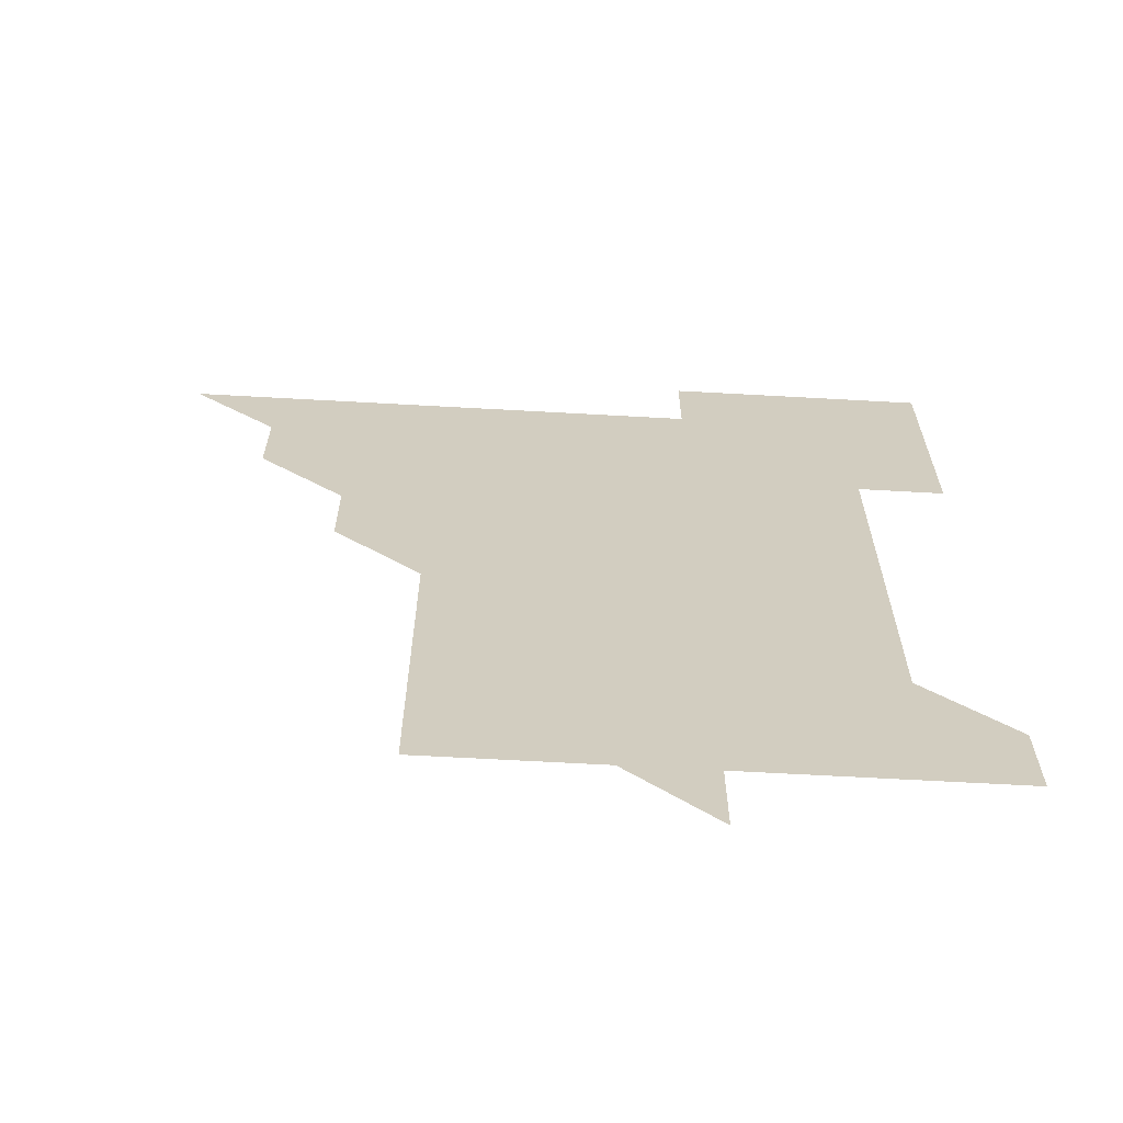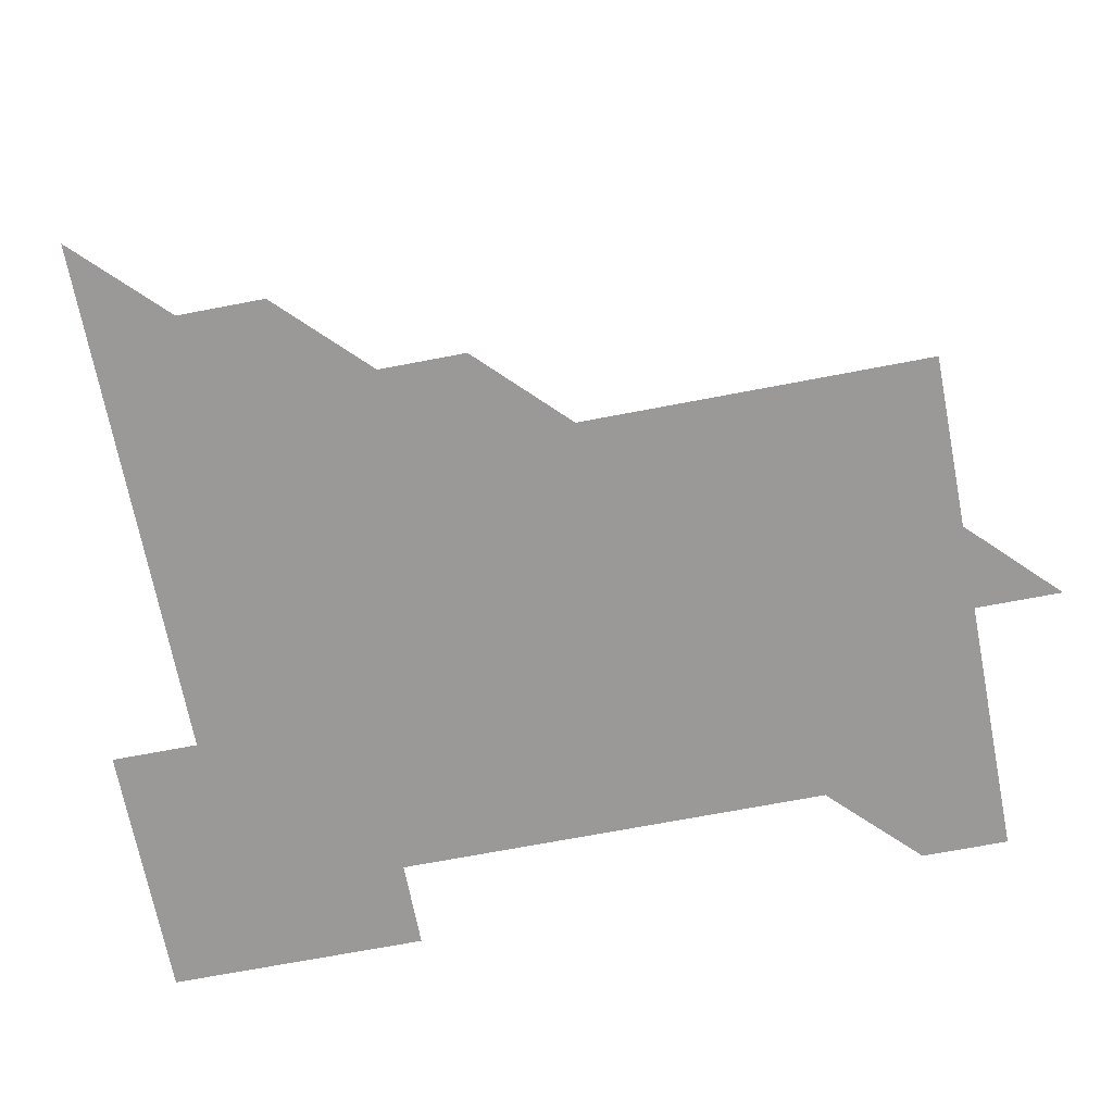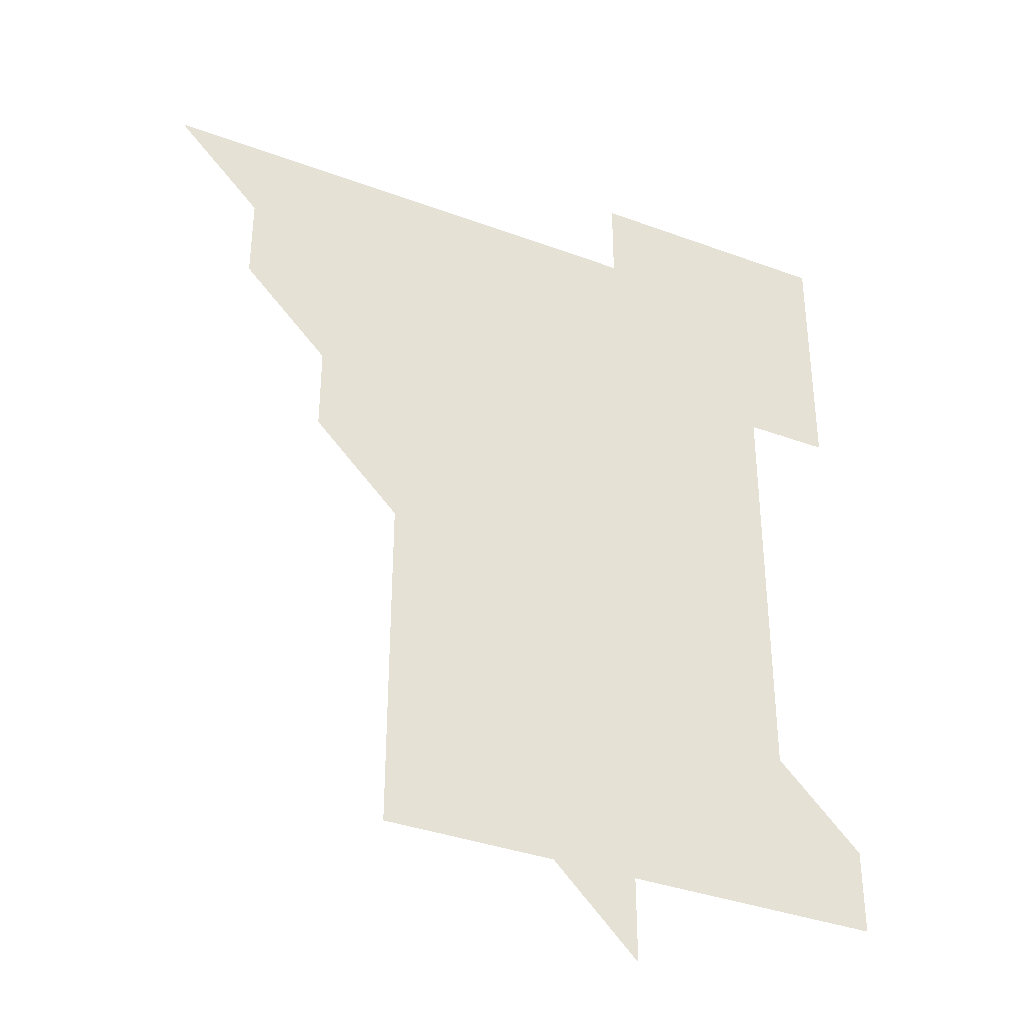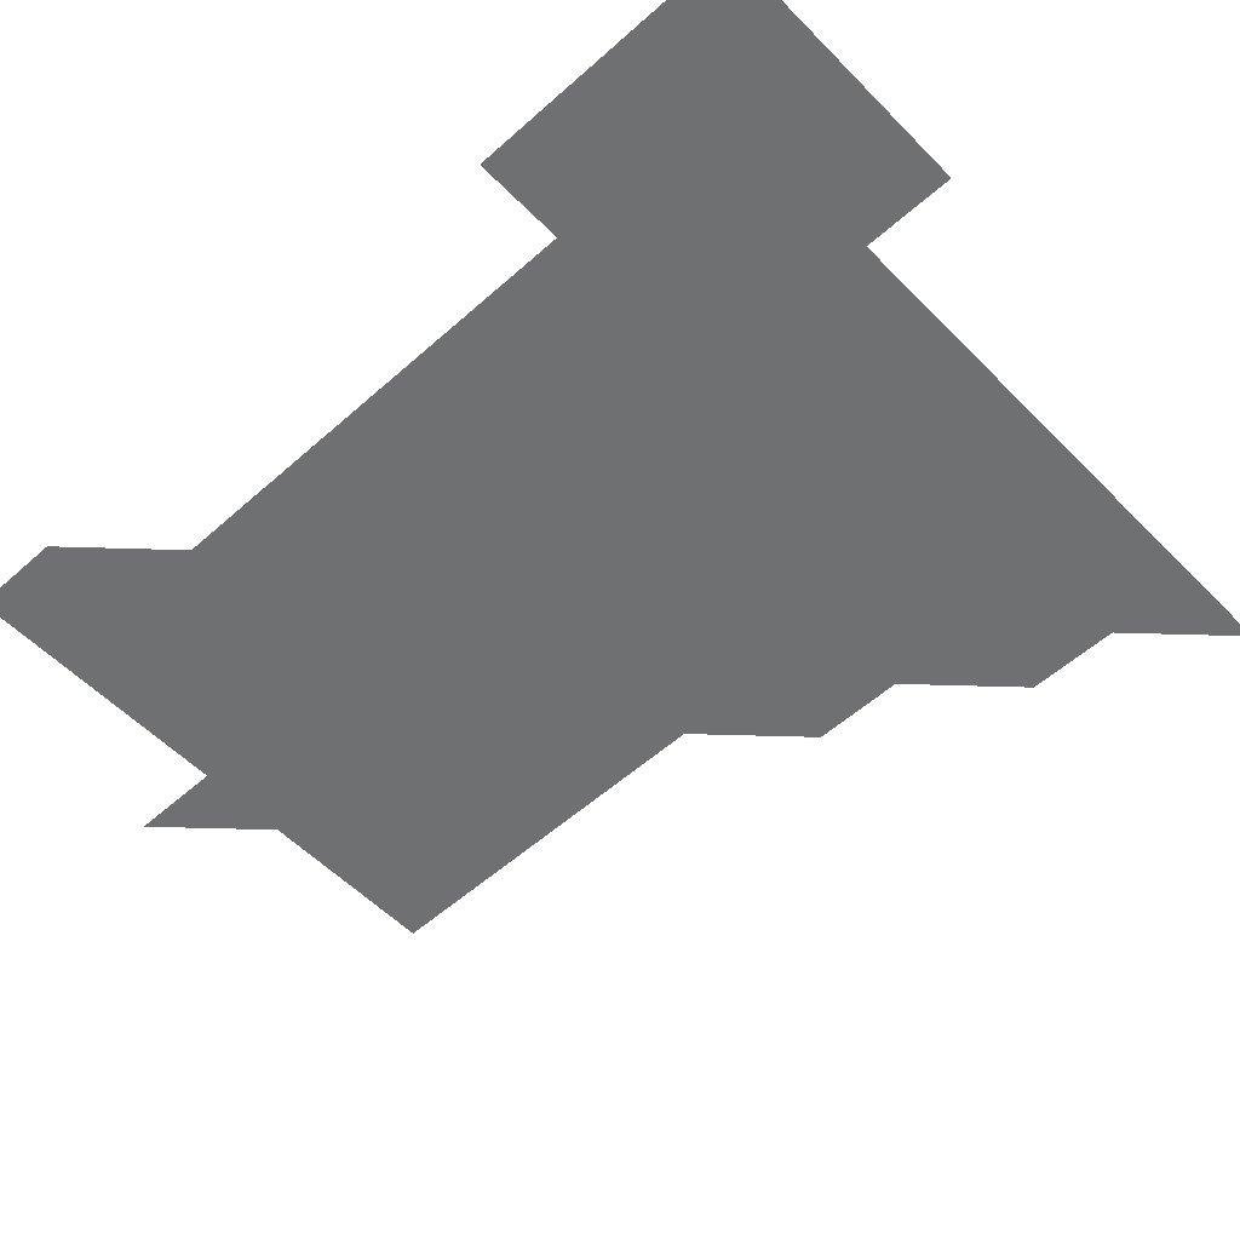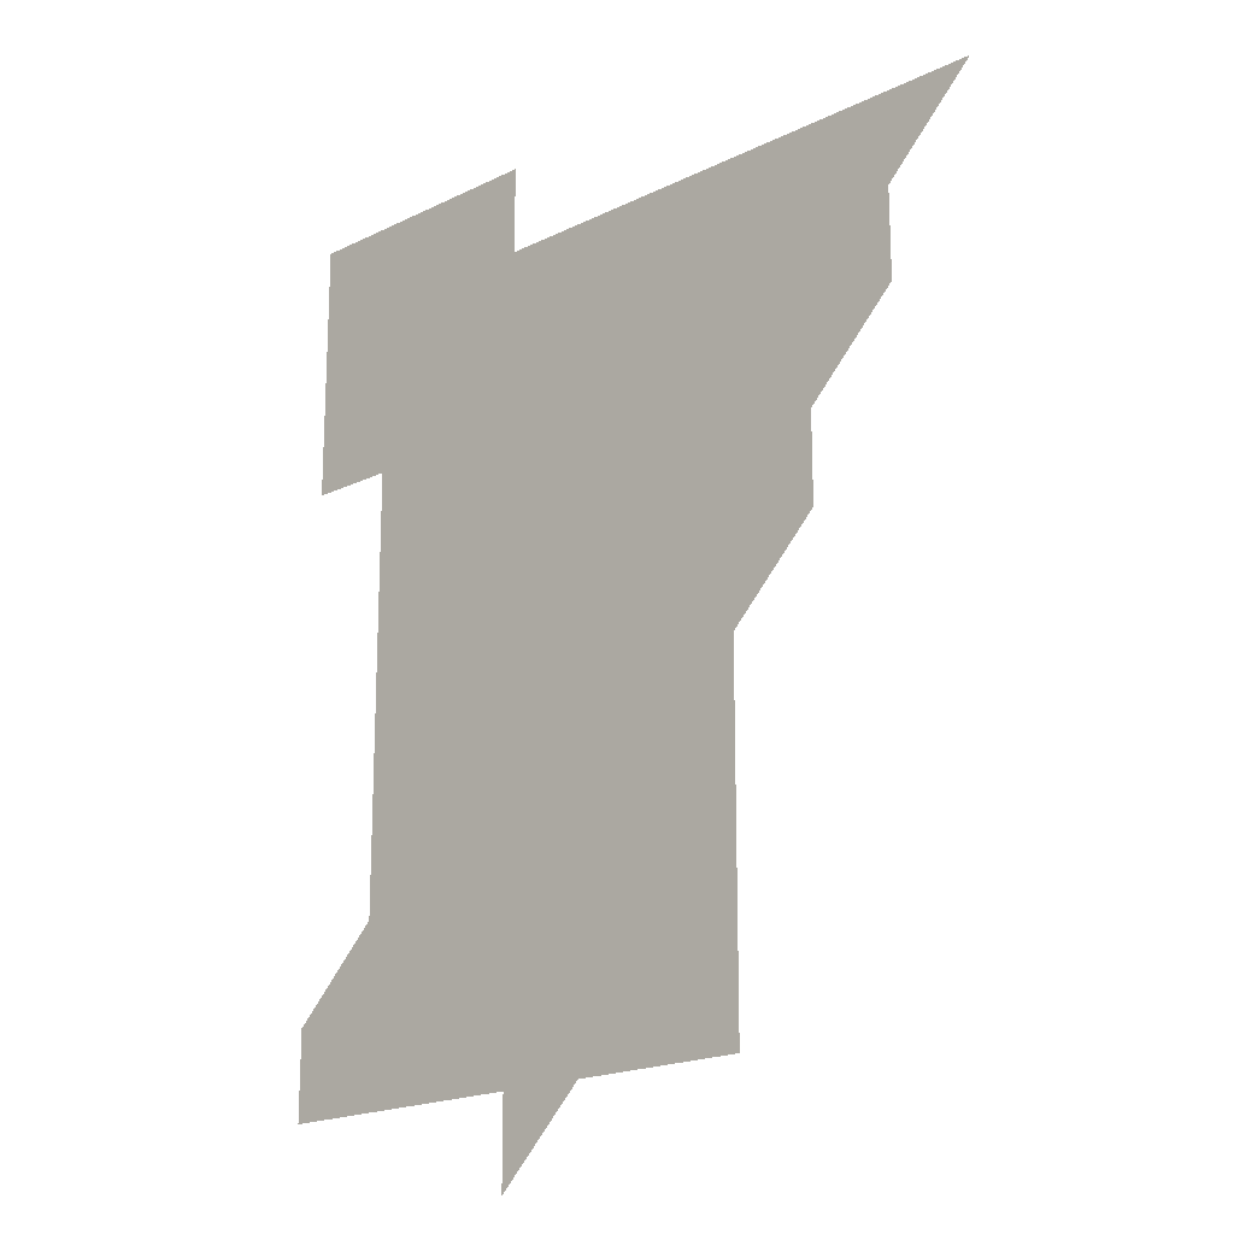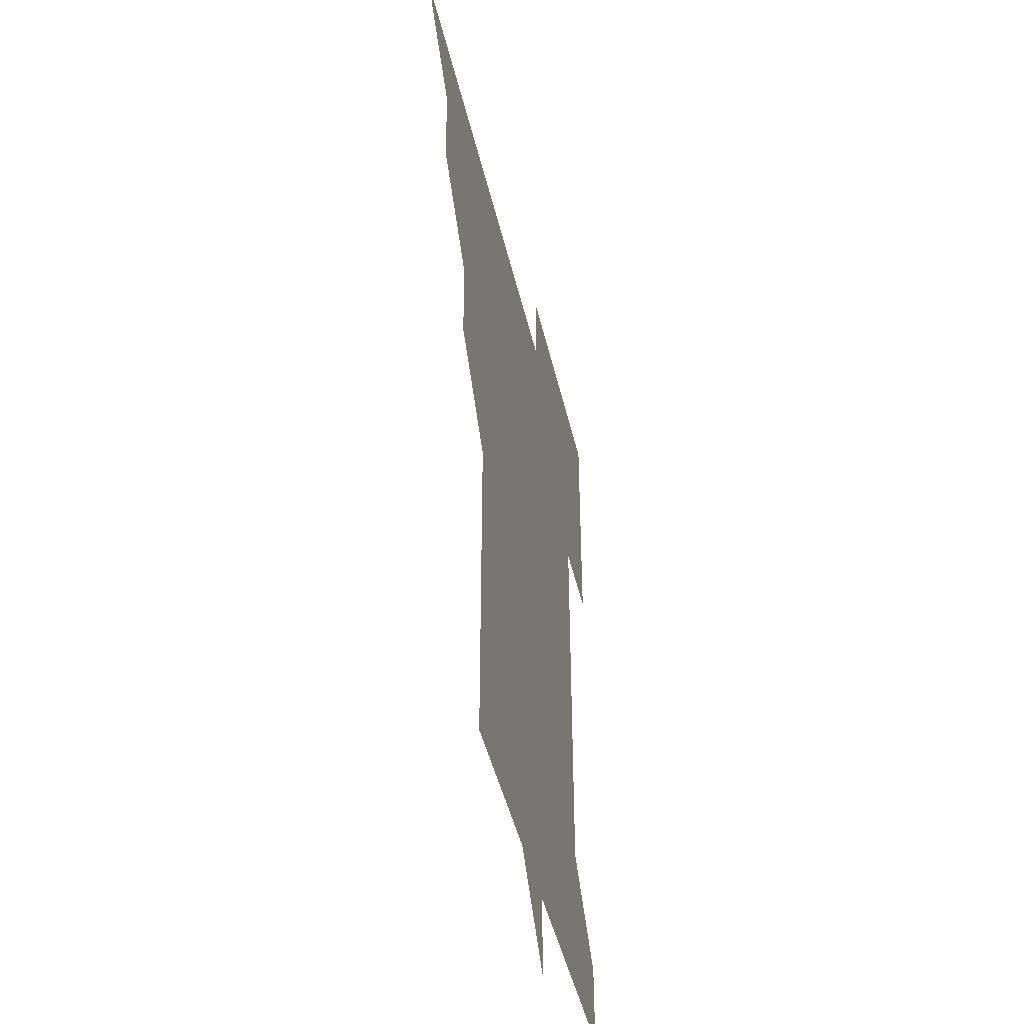
<metadata>
{"format":"obj","ext":"obj","renderer":"f3d","projection":"perspective","resolution":1024,"background":"white","views":[{"elev":-65.7,"azim":-3.2,"up":"+Y"},{"elev":-68.9,"azim":-79.1,"up":"+Z"},{"elev":-36.4,"azim":-25.8,"up":"+Y"},{"elev":-54.9,"azim":133.2,"up":"+Z"},{"elev":-19.2,"azim":-137.2,"up":"+Y"},{"elev":-44.4,"azim":-77.3,"up":"+Y"}]}
</metadata>
<code>
v 451 451 0
v 481 391 0
v 481 421 0
v 481 451 0
v 511 331 0
v 511 361 0
v 511 391 0
v 511 421 0
v 511 451 0
v 541 181 0
v 541 211 0
v 541 241 0
v 541 271 0
v 541 301 0
v 541 331 0
v 541 361 0
v 541 391 0
v 541 421 0
v 541 451 0
v 571 181 0
v 571 211 0
v 571 241 0
v 571 271 0
v 571 301 0
v 571 331 0
v 571 361 0
v 571 391 0
v 571 421 0
v 571 451 0
v 601 181 0
v 601 211 0
v 601 241 0
v 601 271 0
v 601 301 0
v 601 331 0
v 601 361 0
v 601 391 0
v 601 421 0
v 601 451 0
v 631 151 0
v 631 181 0
v 631 211 0
v 631 241 0
v 631 271 0
v 631 301 0
v 631 331 0
v 631 361 0
v 631 391 0
v 631 421 0
v 631 451 0
v 631 481 0
v 661 181 0
v 661 211 0
v 661 241 0
v 661 271 0
v 661 301 0
v 661 331 0
v 661 361 0
v 661 391 0
v 661 421 0
v 661 451 0
v 661 481 0
v 691 181 0
v 691 211 0
v 691 241 0
v 691 271 0
v 691 301 0
v 691 331 0
v 691 361 0
v 691 391 0
v 691 421 0
v 691 451 0
v 691 481 0
v 721 181 0
v 721 211 0
v 721 391 0
v 721 421 0
v 721 451 0
v 721 481 0
f 3 4 1
f 6 7 2
f 2 7 3
f 7 8 3
f 3 8 4
f 8 9 4
f 14 15 5
f 5 15 6
f 15 16 6
f 6 16 7
f 16 17 7
f 7 17 8
f 17 18 8
f 8 18 9
f 18 19 9
f 10 20 11
f 20 21 11
f 11 21 12
f 21 22 12
f 12 22 13
f 22 23 13
f 13 23 14
f 23 24 14
f 14 24 15
f 24 25 15
f 15 25 16
f 25 26 16
f 16 26 17
f 26 27 17
f 17 27 18
f 27 28 18
f 18 28 19
f 28 29 19
f 20 30 21
f 30 31 21
f 21 31 22
f 31 32 22
f 22 32 23
f 32 33 23
f 23 33 24
f 33 34 24
f 24 34 25
f 34 35 25
f 25 35 26
f 35 36 26
f 26 36 27
f 36 37 27
f 27 37 28
f 37 38 28
f 28 38 29
f 38 39 29
f 40 41 30
f 30 41 31
f 41 42 31
f 31 42 32
f 42 43 32
f 32 43 33
f 43 44 33
f 33 44 34
f 44 45 34
f 34 45 35
f 45 46 35
f 35 46 36
f 46 47 36
f 36 47 37
f 47 48 37
f 37 48 38
f 48 49 38
f 38 49 39
f 49 50 39
f 41 52 42
f 52 53 42
f 42 53 43
f 53 54 43
f 43 54 44
f 54 55 44
f 44 55 45
f 55 56 45
f 45 56 46
f 56 57 46
f 46 57 47
f 57 58 47
f 47 58 48
f 58 59 48
f 48 59 49
f 59 60 49
f 49 60 50
f 60 61 50
f 50 61 51
f 61 62 51
f 52 63 53
f 63 64 53
f 53 64 54
f 64 65 54
f 54 65 55
f 65 66 55
f 55 66 56
f 66 67 56
f 56 67 57
f 67 68 57
f 57 68 58
f 68 69 58
f 58 69 59
f 69 70 59
f 59 70 60
f 70 71 60
f 60 71 61
f 71 72 61
f 61 72 62
f 72 73 62
f 63 74 64
f 74 75 64
f 64 75 65
f 70 76 71
f 76 77 71
f 71 77 72
f 77 78 72
f 72 78 73
f 78 79 73

</code>
